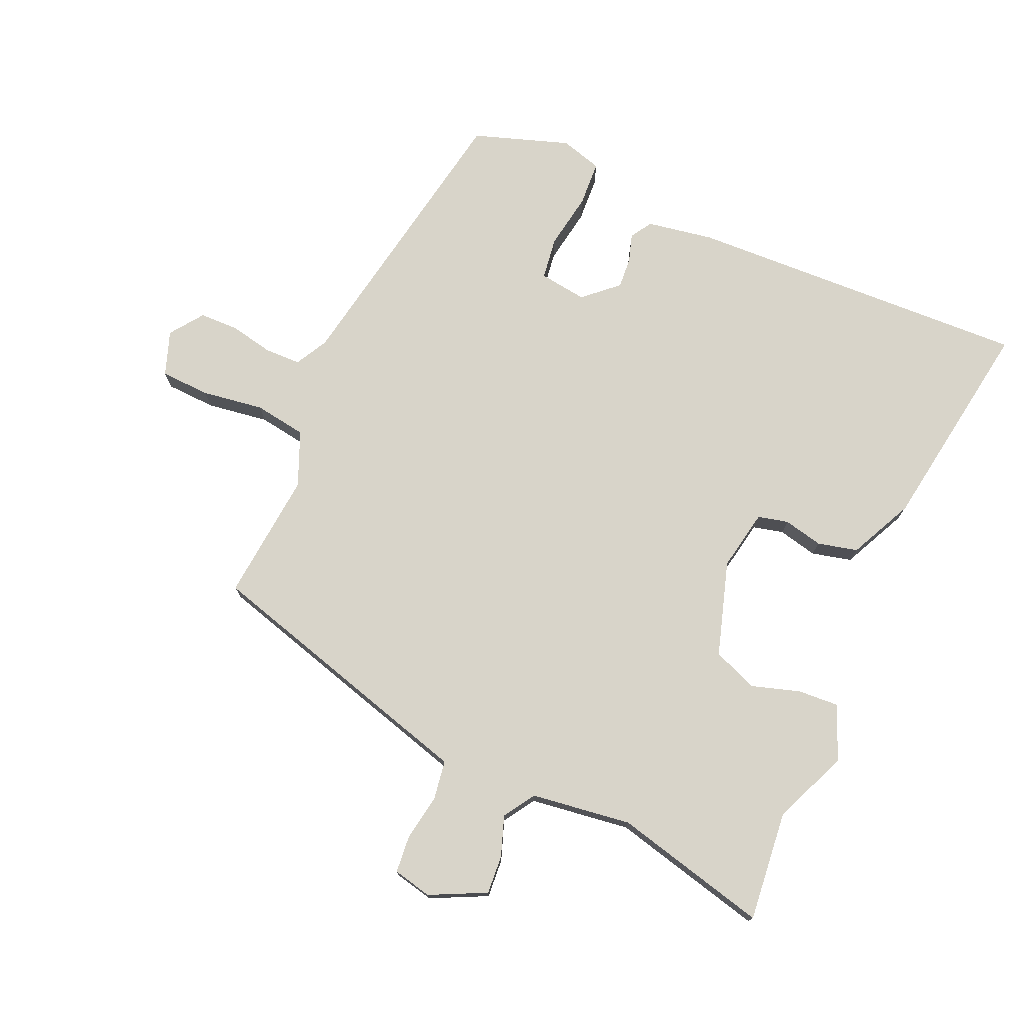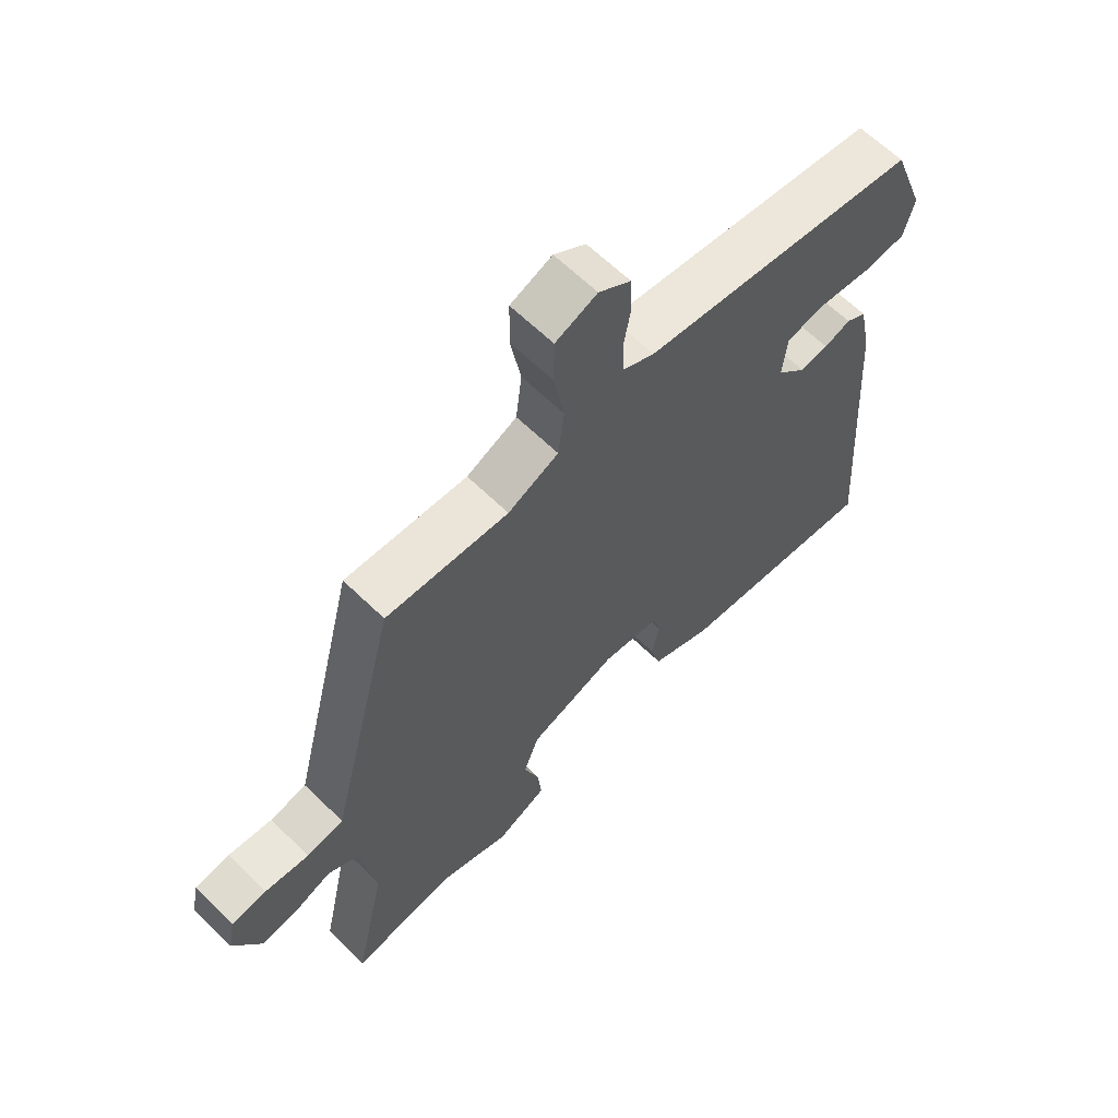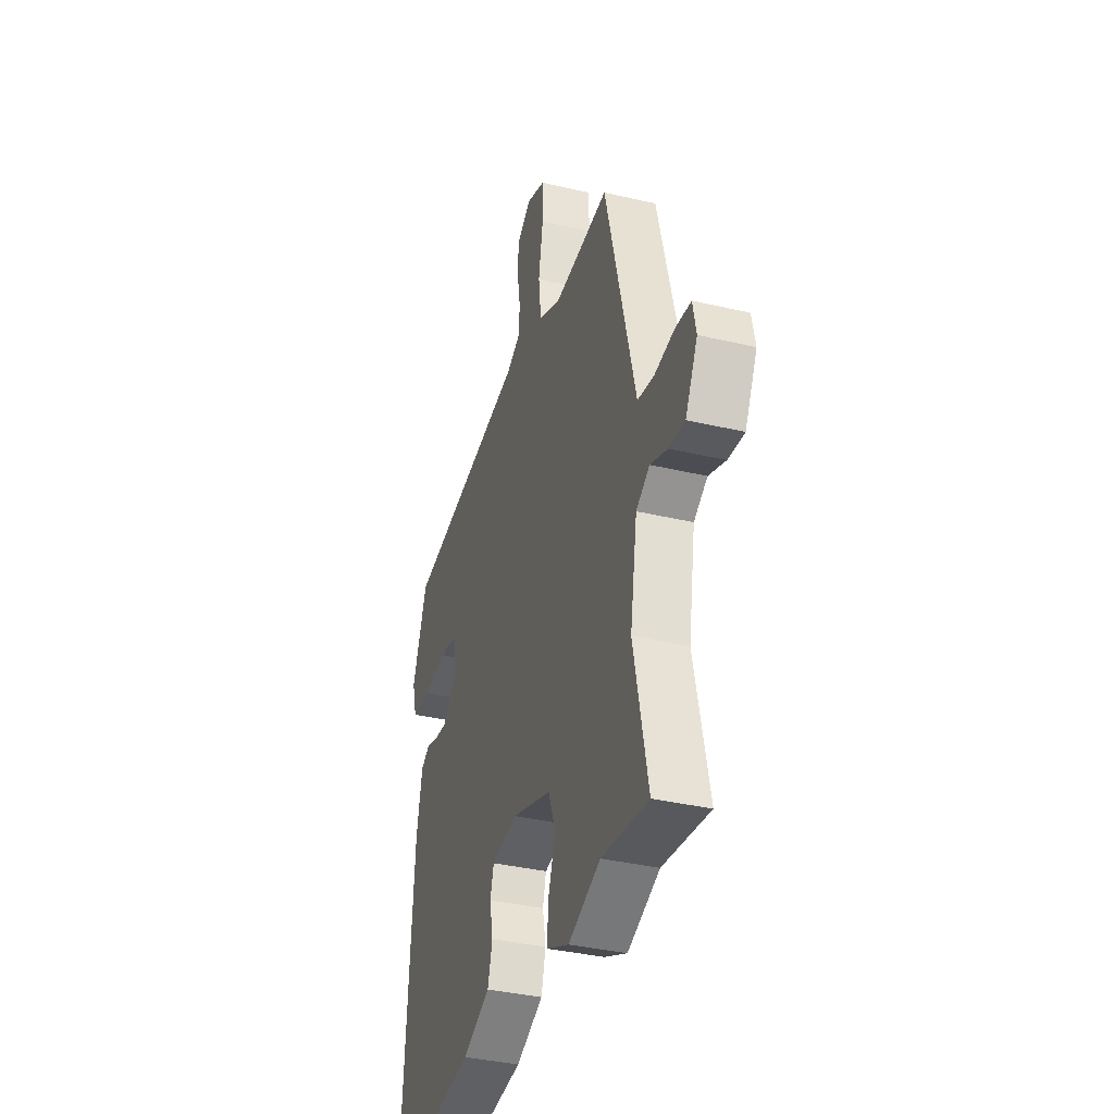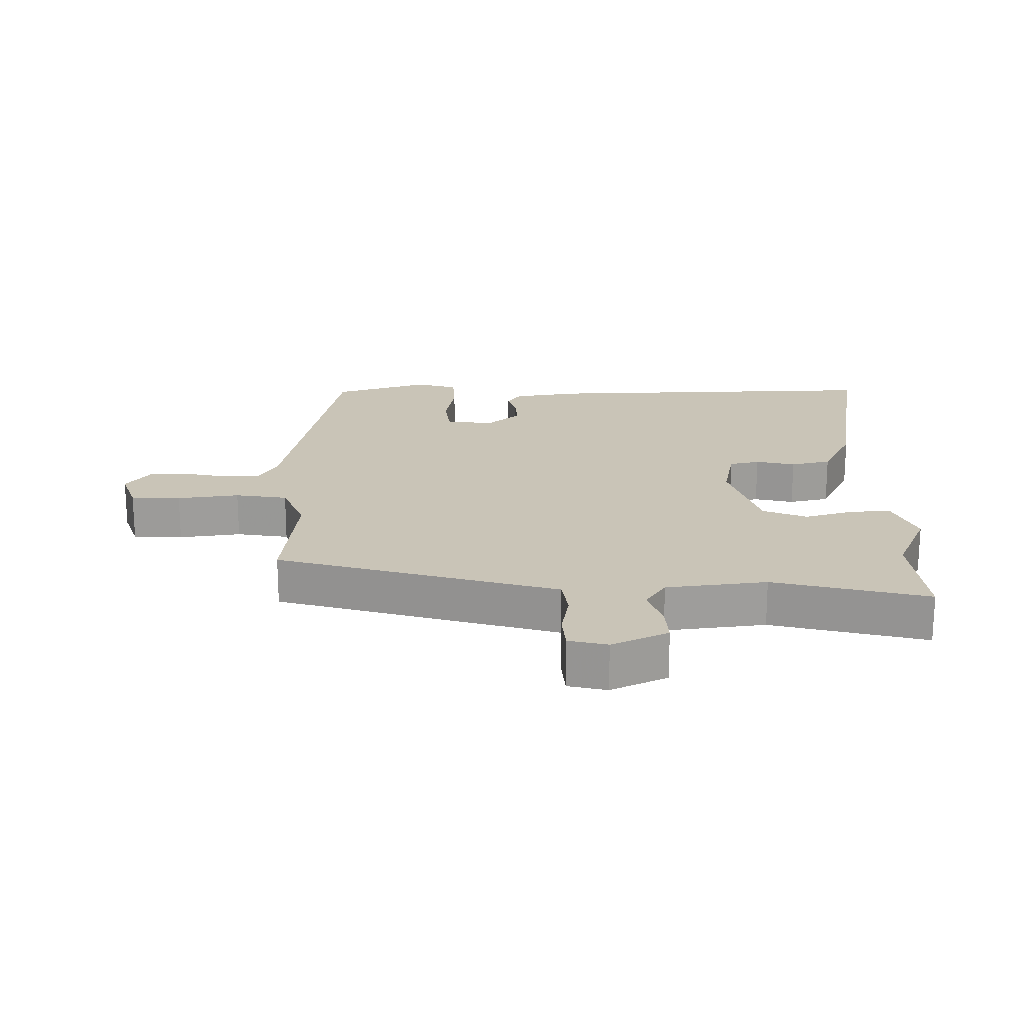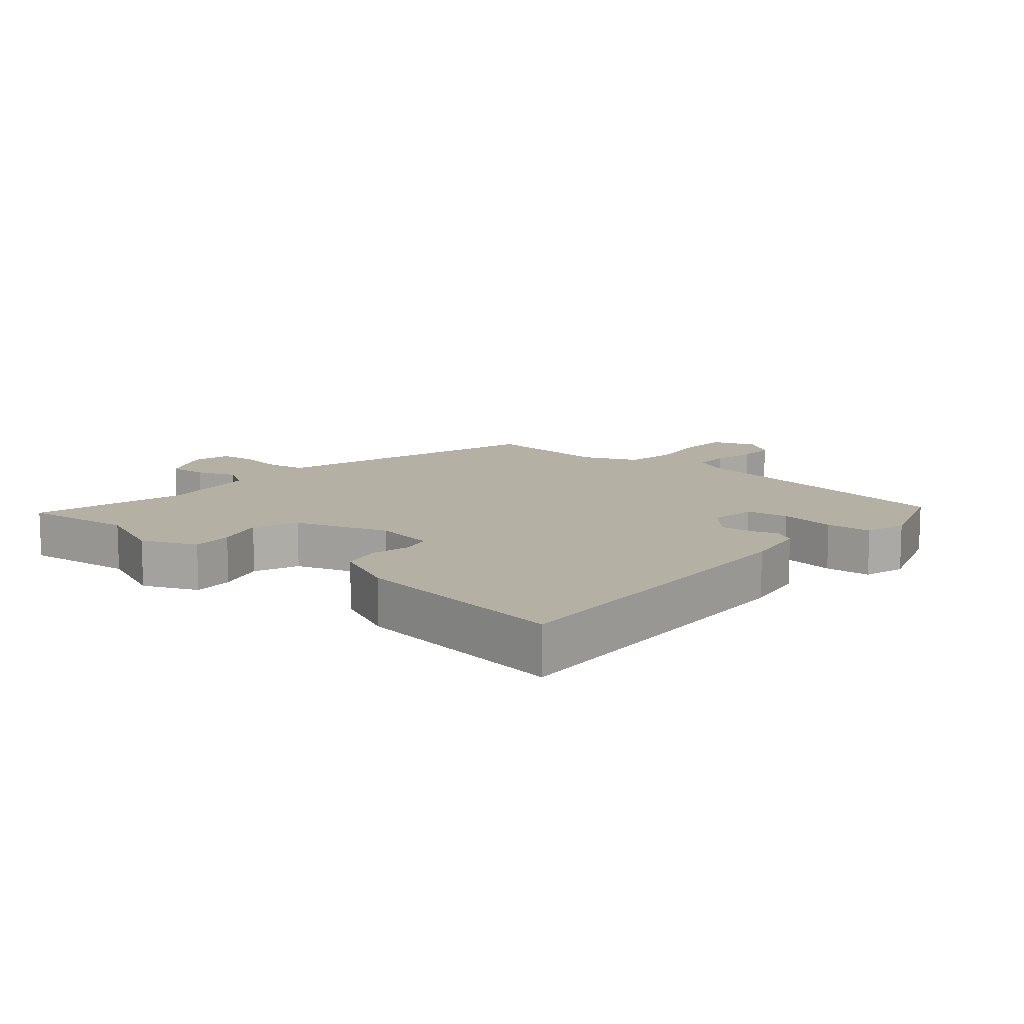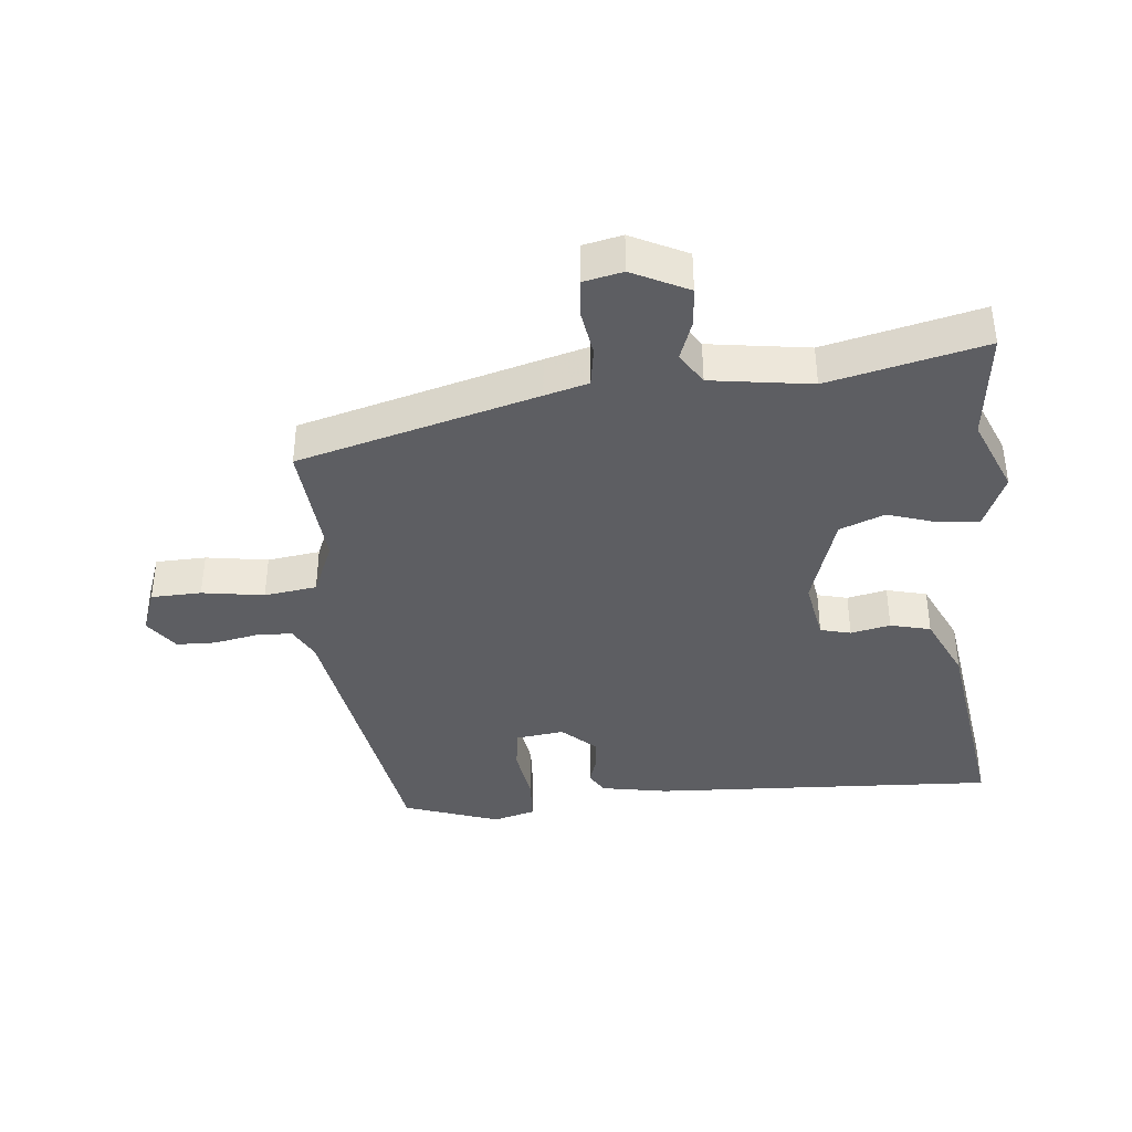
<metadata>
{"format":"obj","ext":"obj","renderer":"f3d","projection":"perspective","resolution":1024,"background":"white","views":[{"elev":75.2,"azim":115.5,"up":"+Y"},{"elev":63.3,"azim":134.5,"up":"+Z"},{"elev":-36.5,"azim":72.9,"up":"+Z"},{"elev":19.9,"azim":91.6,"up":"+Y"},{"elev":11.5,"azim":-138.2,"up":"+Y"},{"elev":-39.1,"azim":96.8,"up":"+Y"}]}
</metadata>
<code>
v 0.451 0.07 0.485
v 0.545 0.07 0.112
v 0.562 0.07 0.044
v 0.623 0.07 0.033
v 0.696 0.07 0.043
v 0.754 0.07 0.036
v 0.766 0.07 -0.025
v 0.721 0.07 -0.111
v 0.661 0.07 -0.105
v 0.599 0.07 -0.081
v 0.549 0.07 -0.111
v 0.523 0.07 -0.267
v 0.575 0.07 -0.51
v 0.403 0.07 -0.487
v 0.285 0.07 -0.533
v 0.201 0.07 -0.495
v 0.207 0.07 -0.431
v 0.233 0.07 -0.356
v 0.207 0.07 -0.286
v 0.061 0.07 -0.236
v -0.035 0.07 -0.251
v -0.048 0.07 -0.298
v -0.036 0.07 -0.36
v -0.053 0.07 -0.422
v -0.155 0.07 -0.467
v -0.496 0.07 -0.509
v -0.458 0.07 0.029
v -0.437 0.07 0.132
v -0.403 0.07 0.152
v -0.359 0.07 0.137
v -0.311 0.07 0.132
v -0.262 0.07 0.183
v -0.27 0.07 0.258
v -0.336 0.07 0.269
v -0.424 0.07 0.257
v -0.495 0.07 0.263
v -0.512 0.07 0.329
v -0.457 0.07 0.477
v 0.002 0.07 0.545
v 0.054 0.07 0.571
v 0.057 0.07 0.627
v 0.045 0.07 0.696
v 0.048 0.07 0.757
v 0.101 0.07 0.793
v 0.17 0.07 0.766
v 0.171 0.07 0.688
v 0.154 0.07 0.592
v 0.164 0.07 0.51
v 0.248 0.07 0.472
v 0.451 0 0.485
v 0.545 0 0.112
v 0.562 0 0.044
v 0.623 0 0.033
v 0.696 0 0.043
v 0.754 0 0.036
v 0.766 0 -0.025
v 0.721 0 -0.111
v 0.661 0 -0.105
v 0.599 0 -0.081
v 0.549 0 -0.111
v 0.523 0 -0.267
v 0.575 0 -0.51
v 0.403 0 -0.487
v 0.285 0 -0.533
v 0.201 0 -0.495
v 0.207 0 -0.431
v 0.233 0 -0.356
v 0.207 0 -0.286
v 0.061 0 -0.236
v -0.035 0 -0.251
v -0.048 0 -0.298
v -0.036 0 -0.36
v -0.053 0 -0.422
v -0.155 0 -0.467
v -0.496 0 -0.509
v -0.458 0 0.029
v -0.437 0 0.132
v -0.403 0 0.152
v -0.359 0 0.137
v -0.311 0 0.132
v -0.262 0 0.183
v -0.27 0 0.258
v -0.336 0 0.269
v -0.424 0 0.257
v -0.495 0 0.263
v -0.512 0 0.329
v -0.457 0 0.477
v 0.002 0 0.545
v 0.054 0 0.571
v 0.057 0 0.627
v 0.045 0 0.696
v 0.048 0 0.757
v 0.101 0 0.793
v 0.17 0 0.766
v 0.171 0 0.688
v 0.154 0 0.592
v 0.164 0 0.51
v 0.248 0 0.472
f 45 46 47
f 44 45 47
f 43 44 47
f 42 43 47
f 41 42 47
f 40 41 47 48
f 39 40 48
f 39 48 49
f 38 39 49
f 37 38 49
f 36 37 49
f 35 36 49
f 34 35 49
f 28 29 30
f 27 28 30
f 26 27 30
f 25 26 30
f 24 25 30
f 23 24 30
f 22 23 30
f 21 22 30 31
f 20 21 31 32
f 16 17 18
f 15 16 18
f 14 15 18
f 14 18 19
f 13 14 19
f 12 13 19
f 20 32 33
f 19 20 33
f 12 19 33
f 11 12 33
f 8 9 10
f 7 8 10
f 6 7 10
f 5 6 10
f 4 5 10
f 49 1 2 3
f 33 34 49
f 33 49 3
f 11 33 3
f 3 4 10 11
f 96 95 94
f 96 94 93
f 96 93 92
f 96 92 91
f 96 91 90
f 97 96 90 89
f 97 89 88
f 98 97 88
f 98 88 87
f 98 87 86
f 98 86 85
f 98 85 84
f 98 84 83
f 79 78 77
f 79 77 76
f 79 76 75
f 79 75 74
f 79 74 73
f 79 73 72
f 79 72 71
f 80 79 71 70
f 81 80 70 69
f 67 66 65
f 67 65 64
f 67 64 63
f 68 67 63
f 68 63 62
f 68 62 61
f 82 81 69
f 82 69 68
f 82 68 61
f 82 61 60
f 59 58 57
f 59 57 56
f 59 56 55
f 59 55 54
f 59 54 53
f 52 51 50 98
f 98 83 82
f 52 98 82
f 52 82 60
f 60 59 53 52
f 1 50 51 2
f 2 51 52 3
f 3 52 53 4
f 4 53 54 5
f 5 54 55 6
f 6 55 56 7
f 7 56 57 8
f 8 57 58 9
f 9 58 59 10
f 10 59 60 11
f 11 60 61 12
f 12 61 62 13
f 13 62 63 14
f 14 63 64 15
f 15 64 65 16
f 16 65 66 17
f 17 66 67 18
f 18 67 68 19
f 19 68 69 20
f 20 69 70 21
f 21 70 71 22
f 22 71 72 23
f 23 72 73 24
f 24 73 74 25
f 25 74 75 26
f 26 75 76 27
f 27 76 77 28
f 28 77 78 29
f 29 78 79 30
f 30 79 80 31
f 31 80 81 32
f 32 81 82 33
f 33 82 83 34
f 34 83 84 35
f 35 84 85 36
f 36 85 86 37
f 37 86 87 38
f 38 87 88 39
f 39 88 89 40
f 40 89 90 41
f 41 90 91 42
f 42 91 92 43
f 43 92 93 44
f 44 93 94 45
f 45 94 95 46
f 46 95 96 47
f 47 96 97 48
f 48 97 98 49
f 49 98 50 1

</code>
